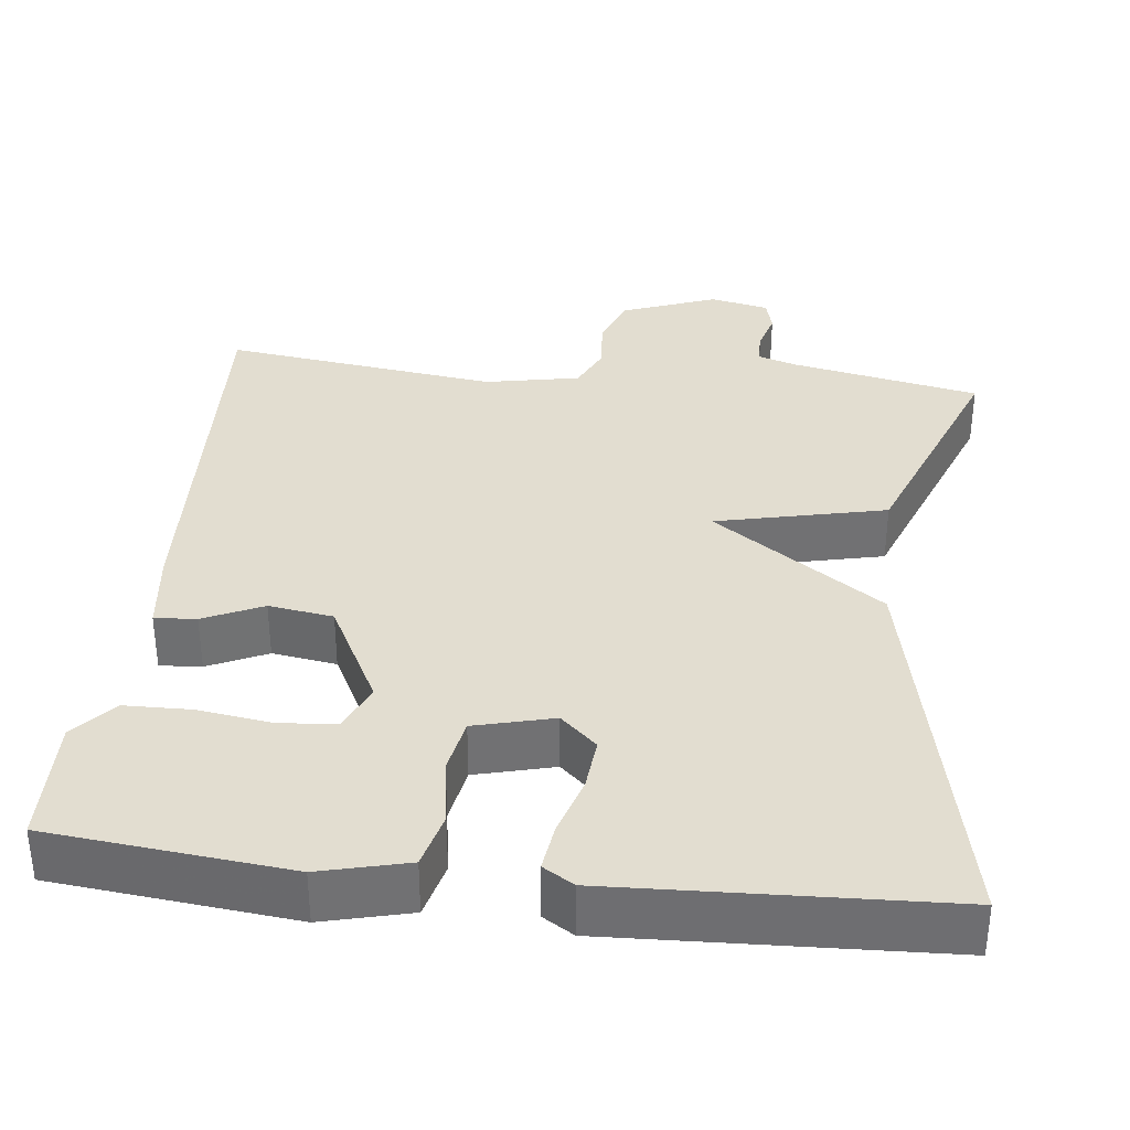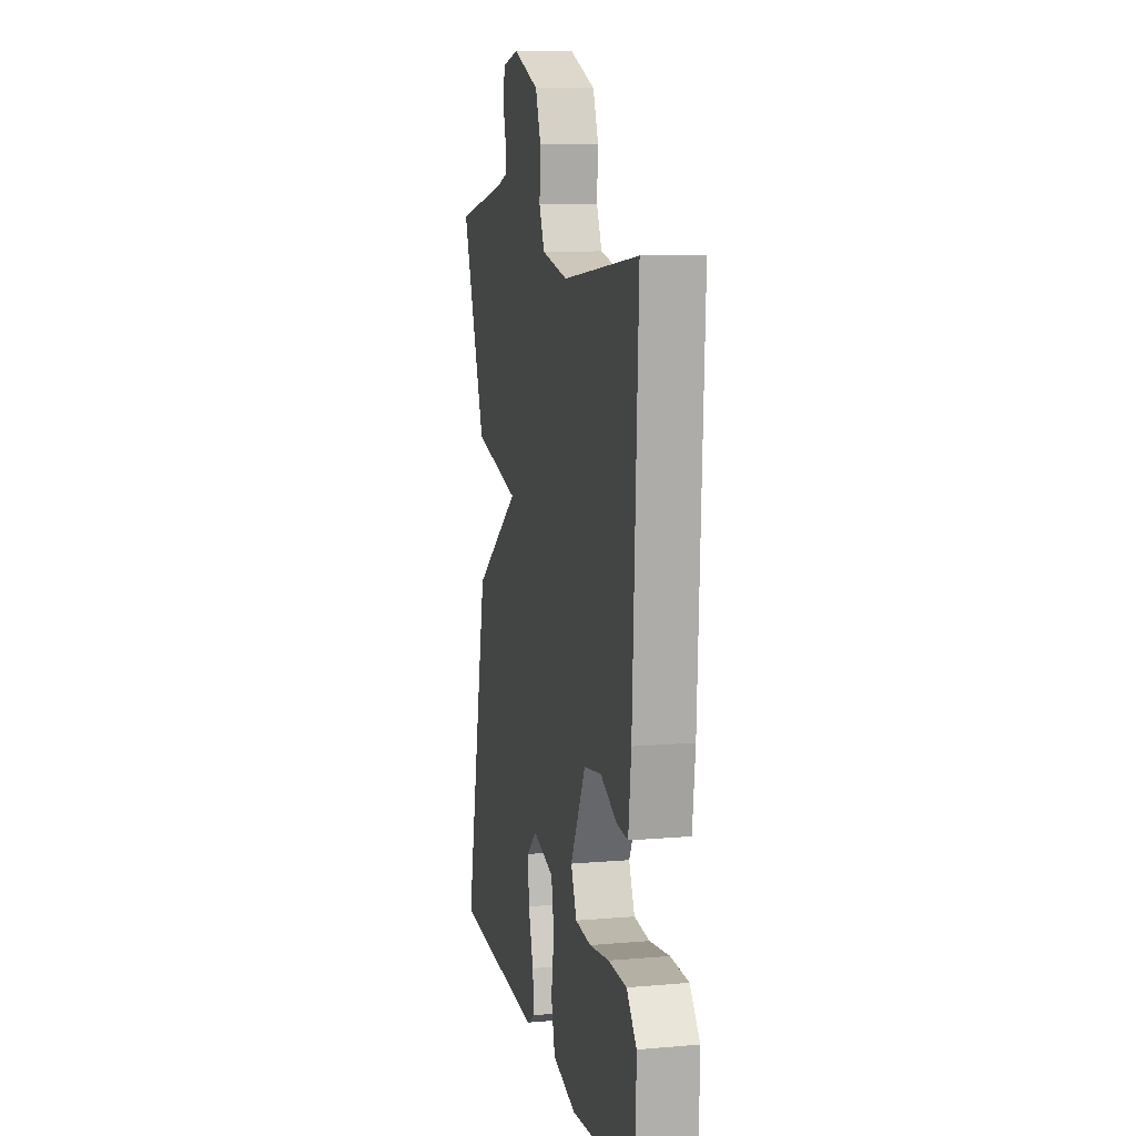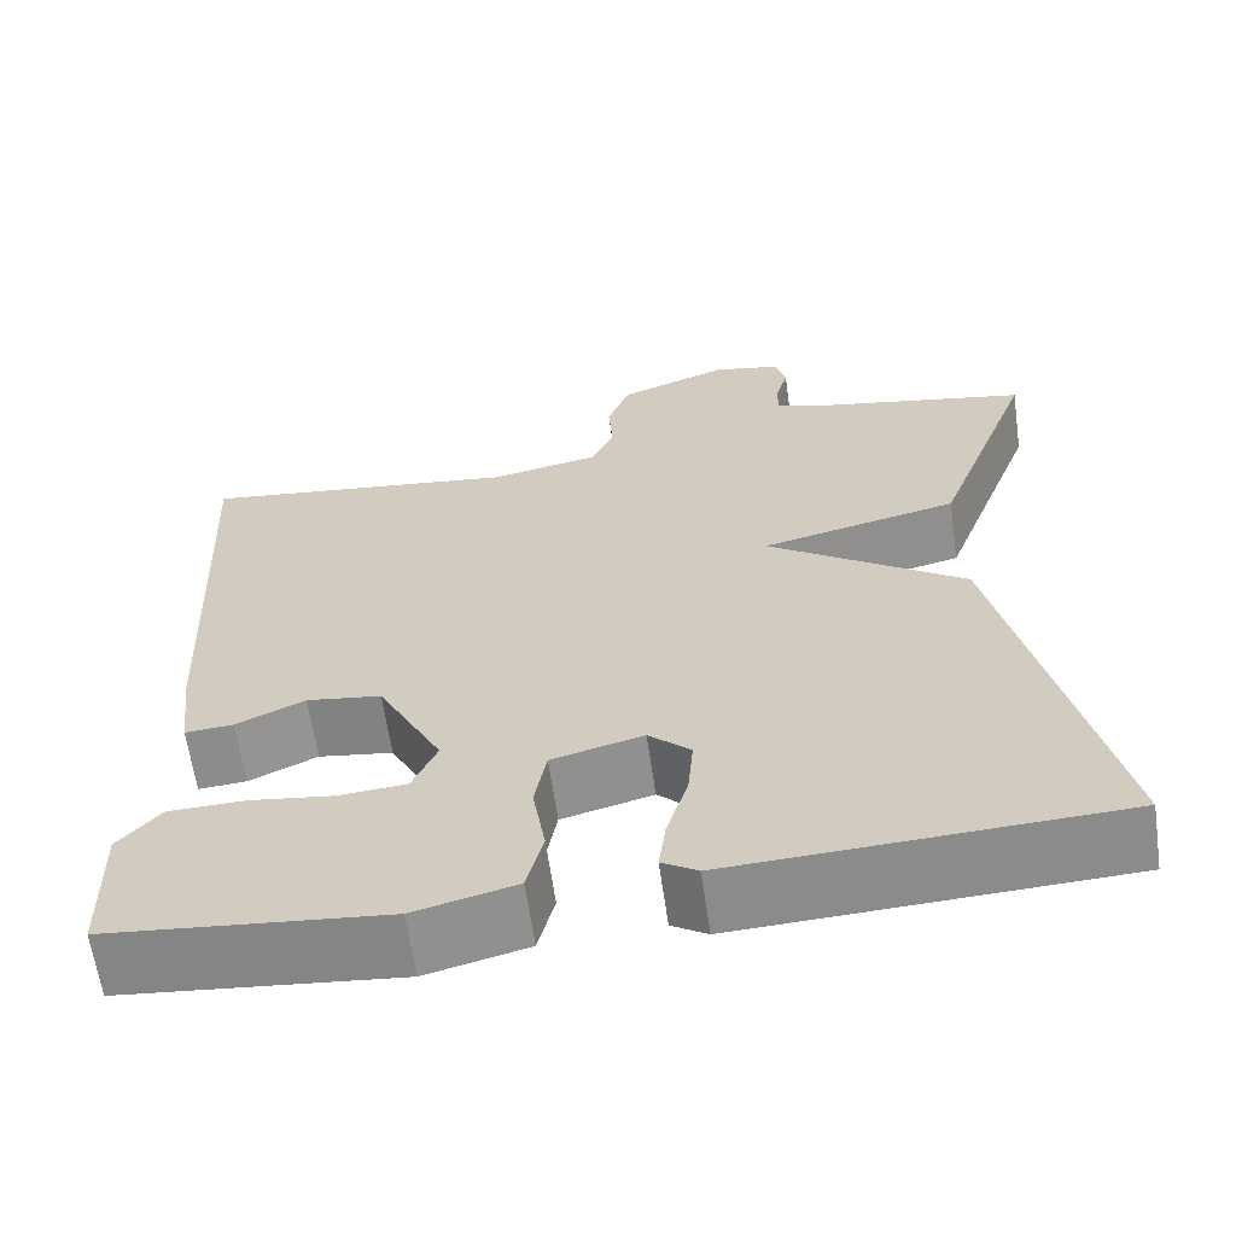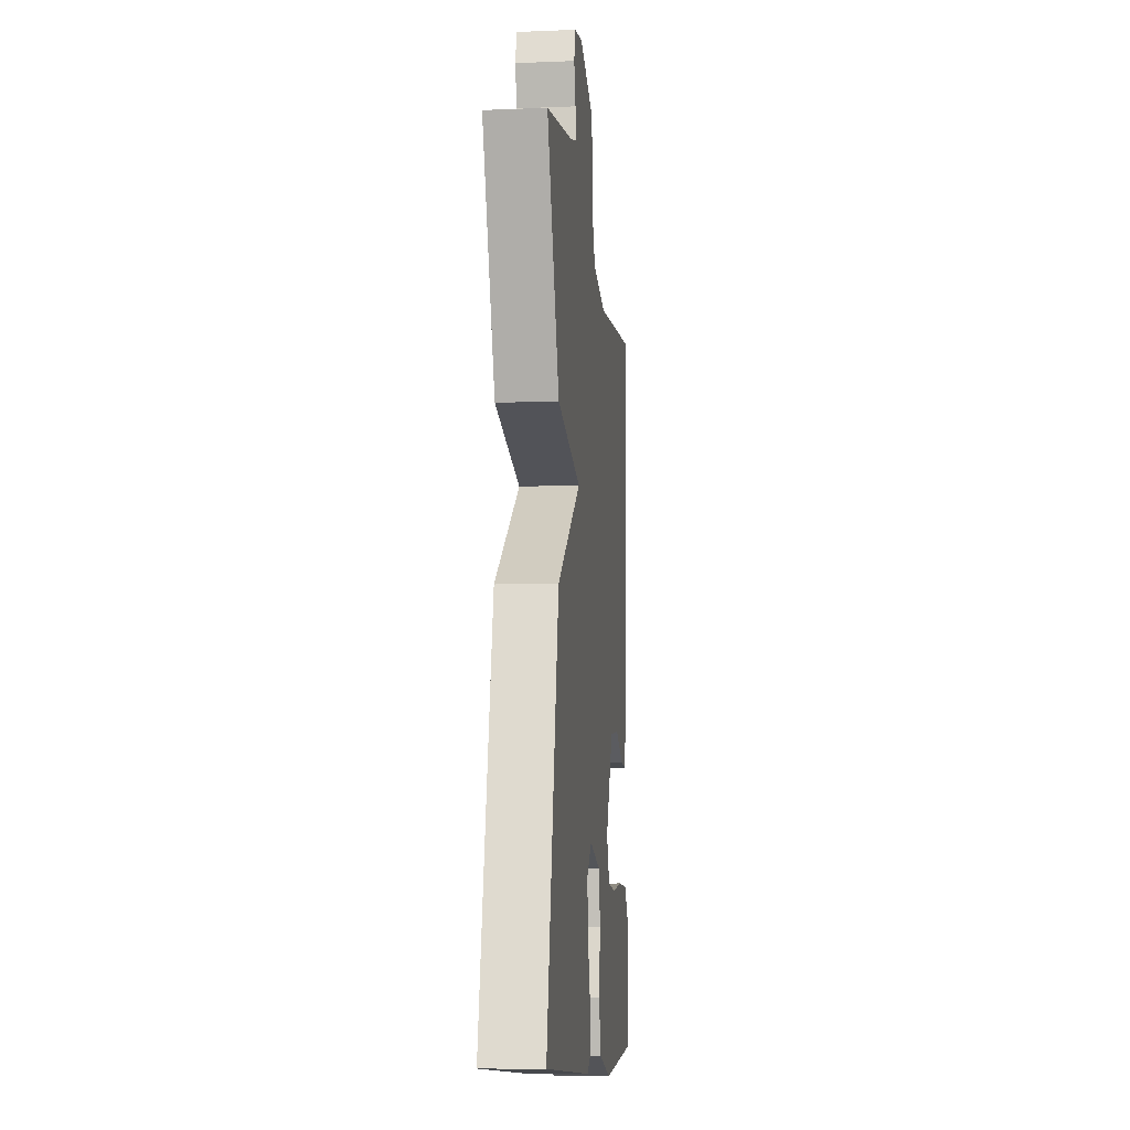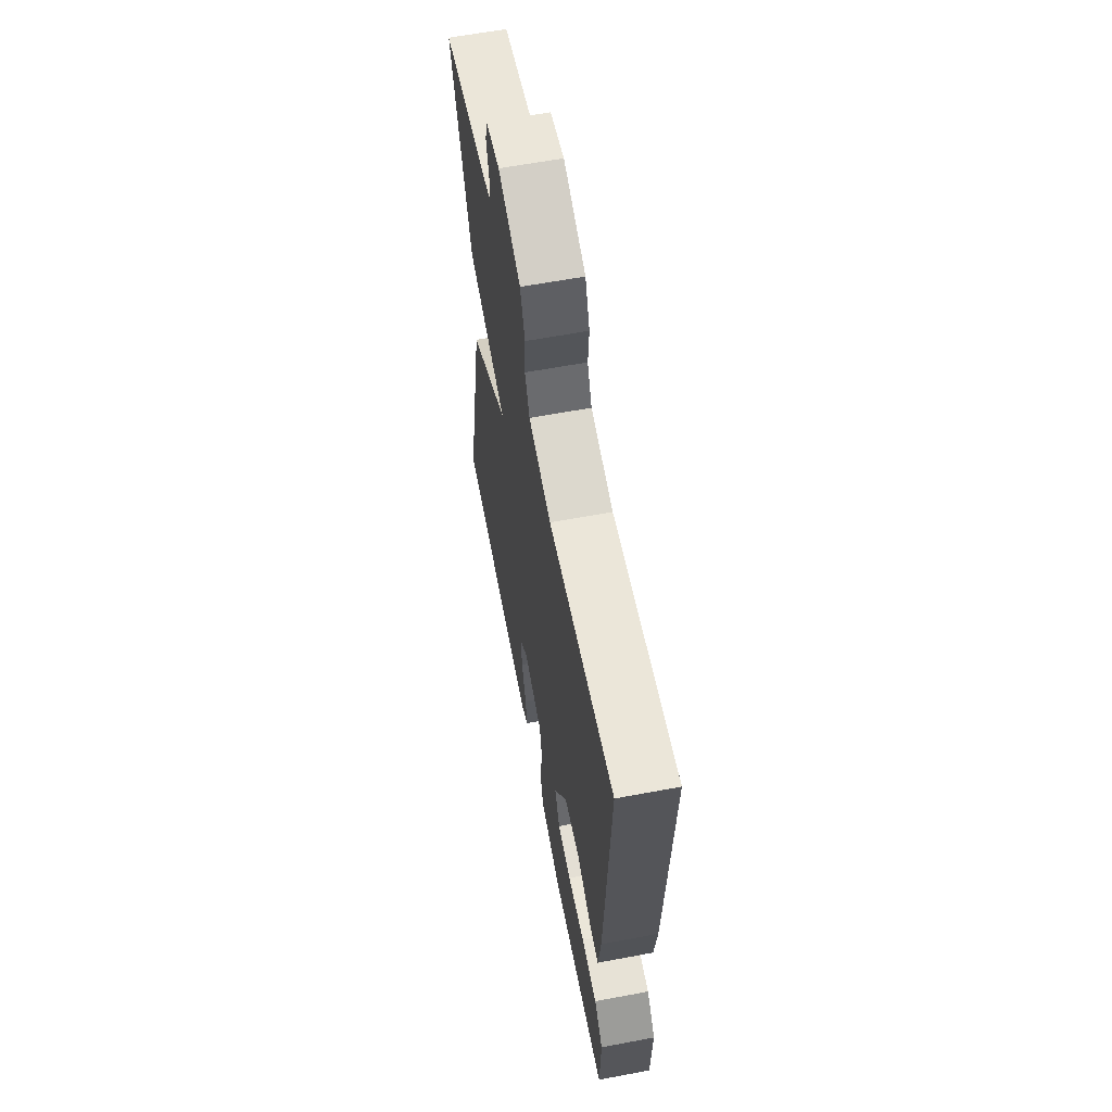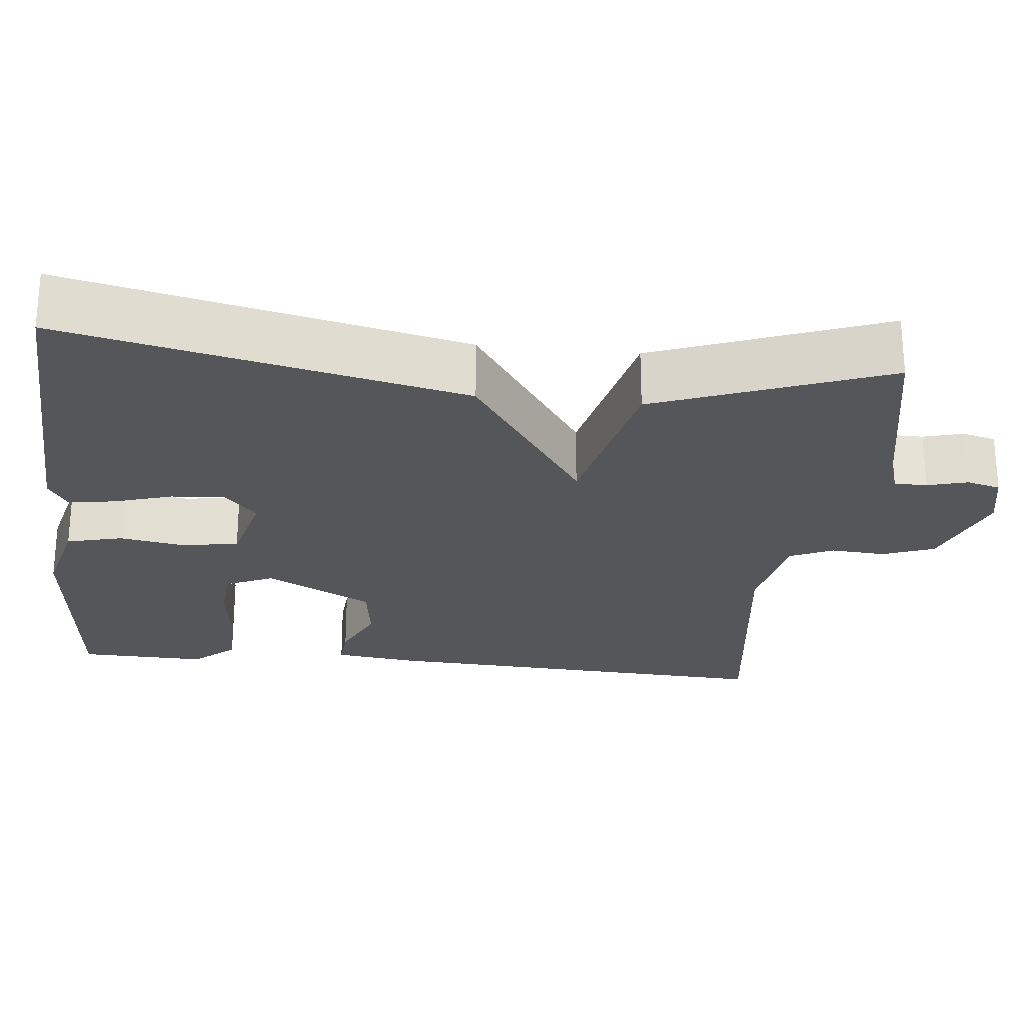
<metadata>
{"format":"obj","ext":"obj","renderer":"f3d","projection":"perspective","resolution":1024,"background":"white","views":[{"elev":35.1,"azim":-173.4,"up":"+Y"},{"elev":10.2,"azim":77.7,"up":"+Z"},{"elev":-63.4,"azim":-171.9,"up":"+Z"},{"elev":-9.5,"azim":-83.9,"up":"+Z"},{"elev":61.9,"azim":79.2,"up":"+Z"},{"elev":-25.2,"azim":-96.1,"up":"+Y"}]}
</metadata>
<code>
v -0.5 0.07 -0.5
v -0.389 0.07 0.007
v -0.173 0.07 0.157
v -0.389 0.07 0.207
v -0.5 0.07 0.5
v -0.26 0.07 0.548
v -0.209 0.07 0.564
v -0.209 0.07 0.606
v -0.223 0.07 0.657
v -0.212 0.07 0.7
v -0.137 0.07 0.716
v -0.016 0.07 0.67
v 0.009 0.07 0.604
v 0.004 0.07 0.534
v 0.029 0.07 0.479
v 0.15 0.07 0.455
v 0.5 0.07 0.5
v 0.475 0.07 -0.013
v 0.462 0.07 -0.119
v 0.409 0.07 -0.115
v 0.334 0.07 -0.08
v 0.252 0.07 -0.092
v 0.181 0.07 -0.228
v 0.208 0.07 -0.289
v 0.281 0.07 -0.295
v 0.374 0.07 -0.282
v 0.458 0.07 -0.284
v 0.504 0.07 -0.337
v 0.5 0.07 -0.5
v 0.196 0.07 -0.531
v 0.085 0.07 -0.503
v 0.067 0.07 -0.432
v 0.081 0.07 -0.347
v 0.068 0.07 -0.276
v -0.032 0.07 -0.25
v -0.078 0.07 -0.292
v -0.072 0.07 -0.36
v -0.049 0.07 -0.435
v -0.041 0.07 -0.495
v -0.08 0.07 -0.519
v -0.5 0 -0.5
v -0.389 0 0.007
v -0.173 0 0.157
v -0.389 0 0.207
v -0.5 0 0.5
v -0.26 0 0.548
v -0.209 0 0.564
v -0.209 0 0.606
v -0.223 0 0.657
v -0.212 0 0.7
v -0.137 0 0.716
v -0.016 0 0.67
v 0.009 0 0.604
v 0.004 0 0.534
v 0.029 0 0.479
v 0.15 0 0.455
v 0.5 0 0.5
v 0.475 0 -0.013
v 0.462 0 -0.119
v 0.409 0 -0.115
v 0.334 0 -0.08
v 0.252 0 -0.092
v 0.181 0 -0.228
v 0.208 0 -0.289
v 0.281 0 -0.295
v 0.374 0 -0.282
v 0.458 0 -0.284
v 0.504 0 -0.337
v 0.5 0 -0.5
v 0.196 0 -0.531
v 0.085 0 -0.503
v 0.067 0 -0.432
v 0.081 0 -0.347
v 0.068 0 -0.276
v -0.032 0 -0.25
v -0.078 0 -0.292
v -0.072 0 -0.36
v -0.049 0 -0.435
v -0.041 0 -0.495
v -0.08 0 -0.519
f 40 1 2
f 39 40 2
f 38 39 2
f 37 38 2
f 36 37 2 3
f 35 36 3
f 34 35 3
f 31 32 33
f 30 31 33
f 29 30 33
f 28 29 33
f 27 28 33
f 26 27 33
f 25 26 33
f 24 25 33
f 23 24 33 34
f 22 23 34 3
f 19 20 21
f 18 19 21
f 17 18 21
f 16 17 21
f 21 22 3
f 16 21 3
f 15 16 3
f 12 13 14
f 11 12 14
f 10 11 14
f 9 10 14
f 8 9 14
f 14 15 3
f 8 14 3
f 7 8 3
f 3 4 5 6
f 3 6 7
f 42 41 80
f 42 80 79
f 42 79 78
f 42 78 77
f 43 42 77 76
f 43 76 75
f 43 75 74
f 73 72 71
f 73 71 70
f 73 70 69
f 73 69 68
f 73 68 67
f 73 67 66
f 73 66 65
f 73 65 64
f 74 73 64 63
f 43 74 63 62
f 61 60 59
f 61 59 58
f 61 58 57
f 61 57 56
f 43 62 61
f 43 61 56
f 43 56 55
f 54 53 52
f 54 52 51
f 54 51 50
f 54 50 49
f 54 49 48
f 43 55 54
f 43 54 48
f 43 48 47
f 46 45 44 43
f 47 46 43
f 1 41 42 2
f 2 42 43 3
f 3 43 44 4
f 4 44 45 5
f 5 45 46 6
f 6 46 47 7
f 7 47 48 8
f 8 48 49 9
f 9 49 50 10
f 10 50 51 11
f 11 51 52 12
f 12 52 53 13
f 13 53 54 14
f 14 54 55 15
f 15 55 56 16
f 16 56 57 17
f 17 57 58 18
f 18 58 59 19
f 19 59 60 20
f 20 60 61 21
f 21 61 62 22
f 22 62 63 23
f 23 63 64 24
f 24 64 65 25
f 25 65 66 26
f 26 66 67 27
f 27 67 68 28
f 28 68 69 29
f 29 69 70 30
f 30 70 71 31
f 31 71 72 32
f 32 72 73 33
f 33 73 74 34
f 34 74 75 35
f 35 75 76 36
f 36 76 77 37
f 37 77 78 38
f 38 78 79 39
f 39 79 80 40
f 40 80 41 1

</code>
